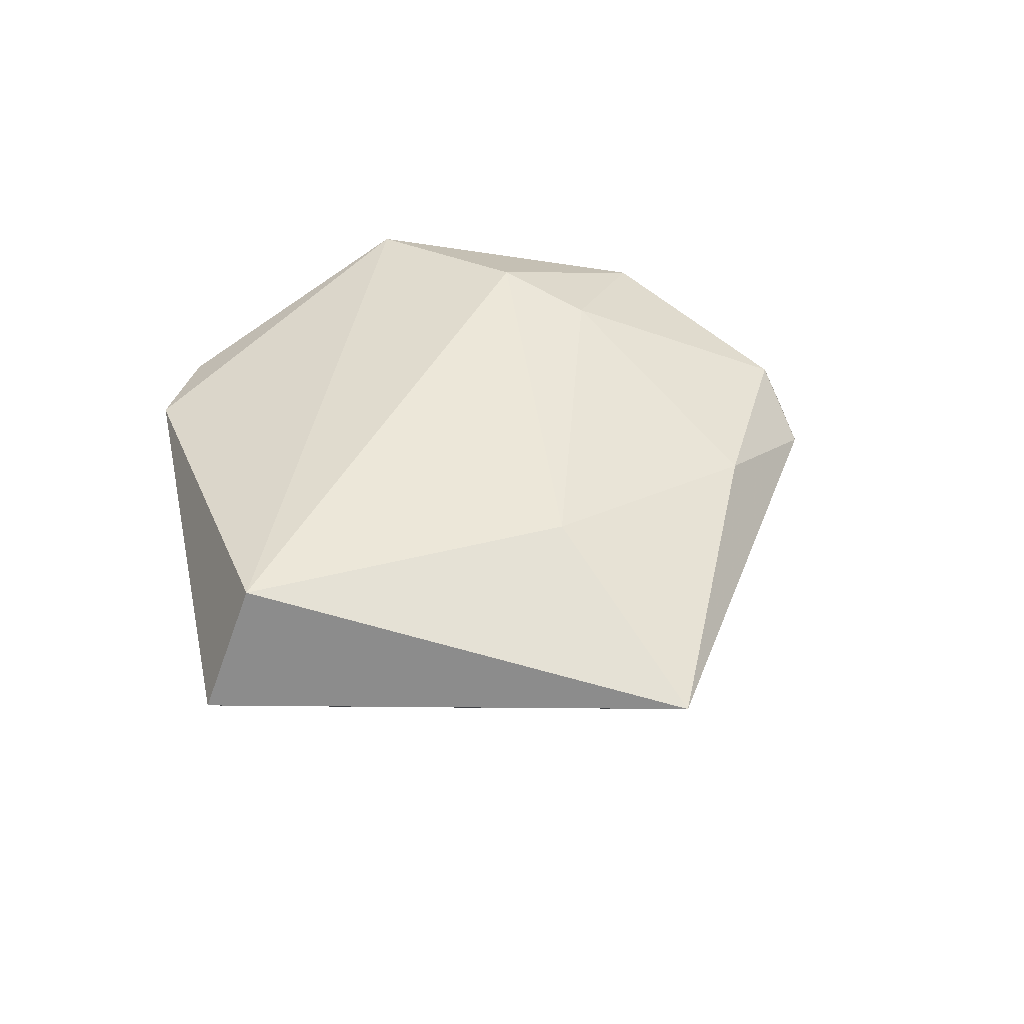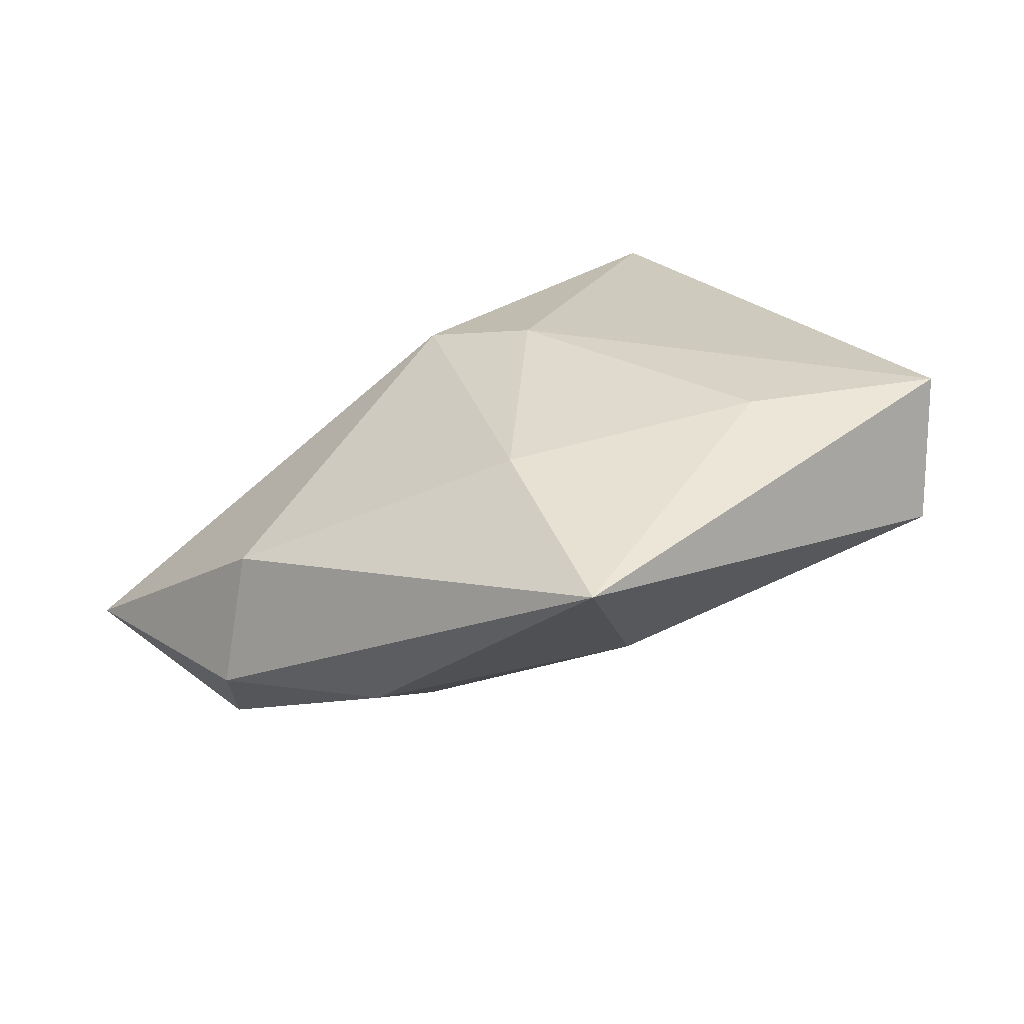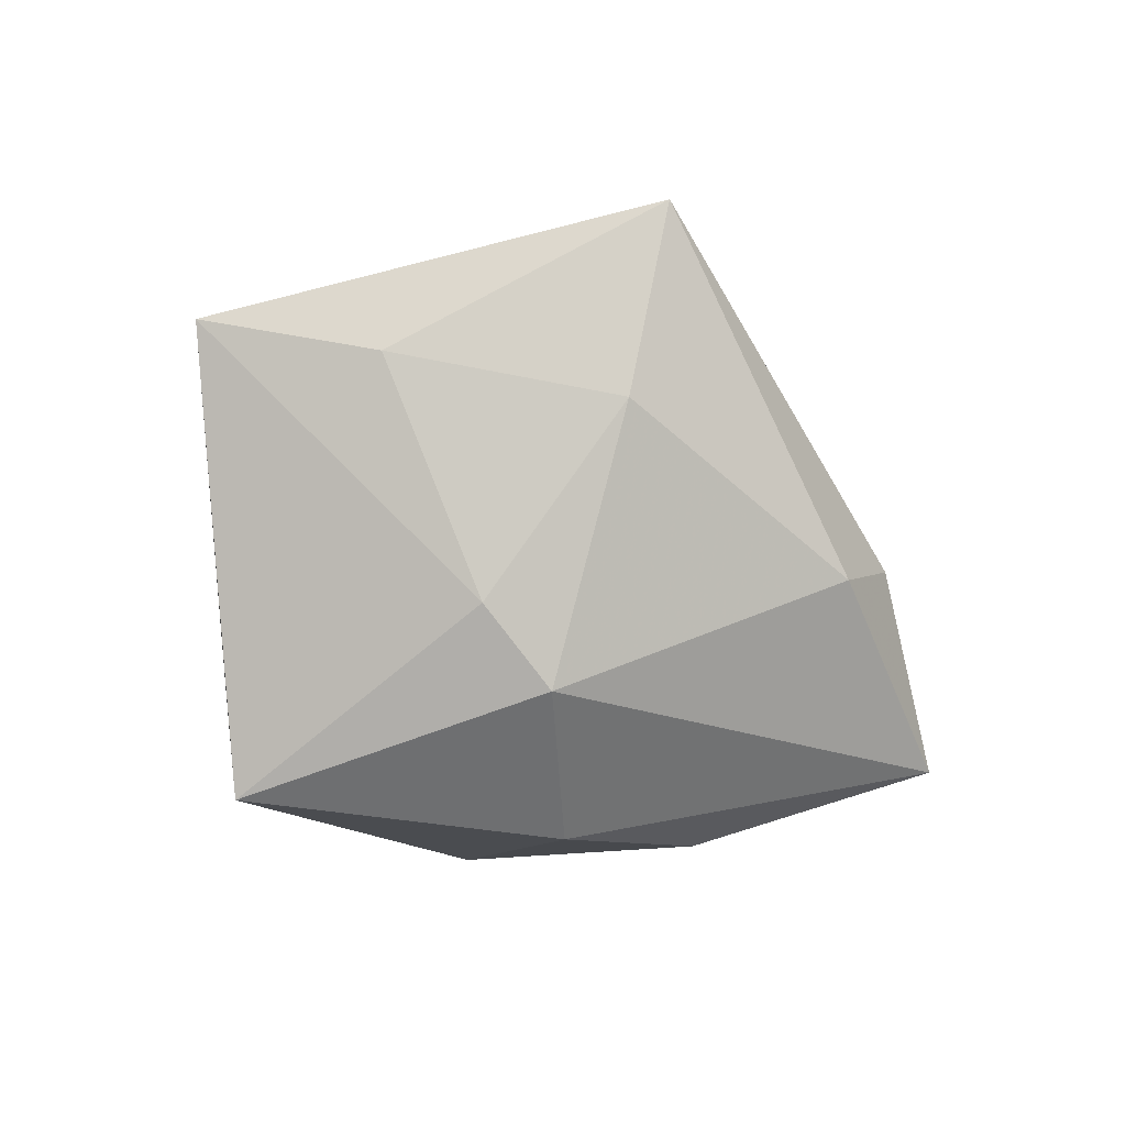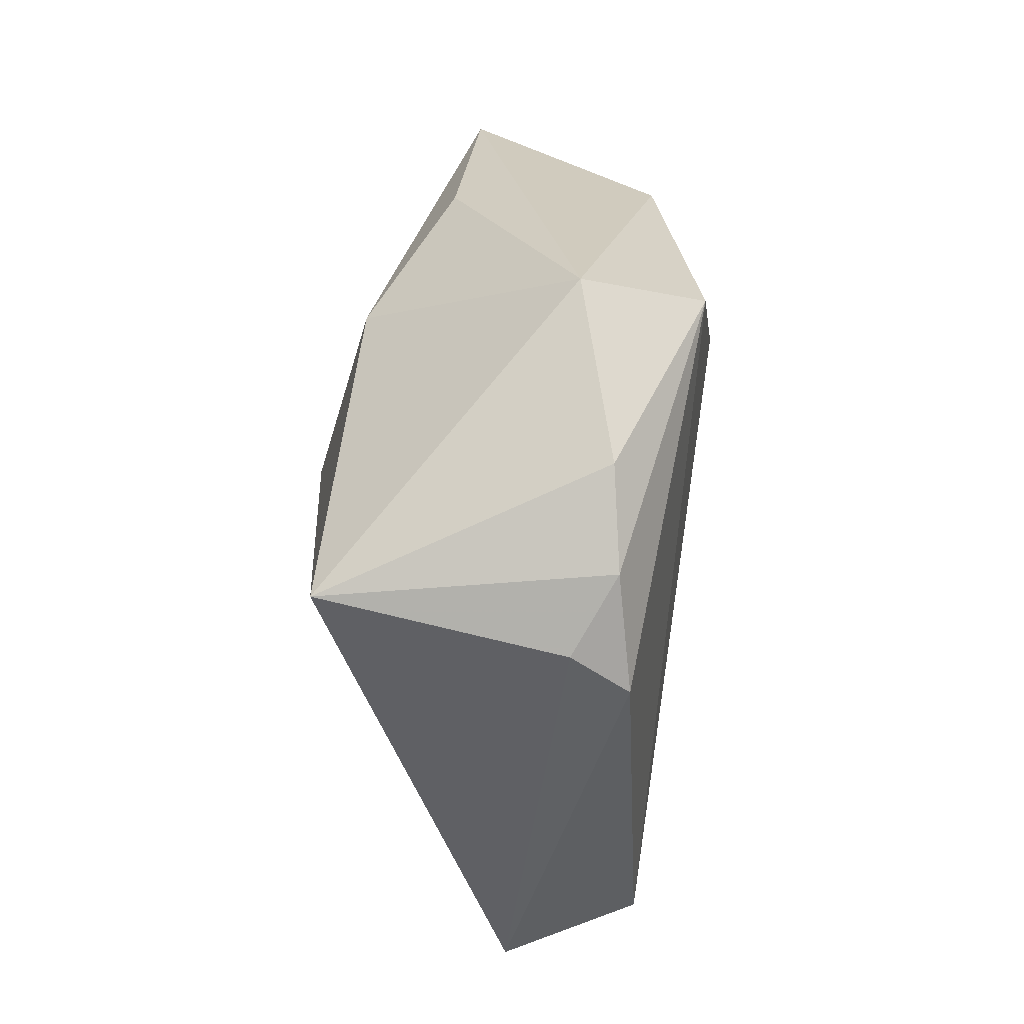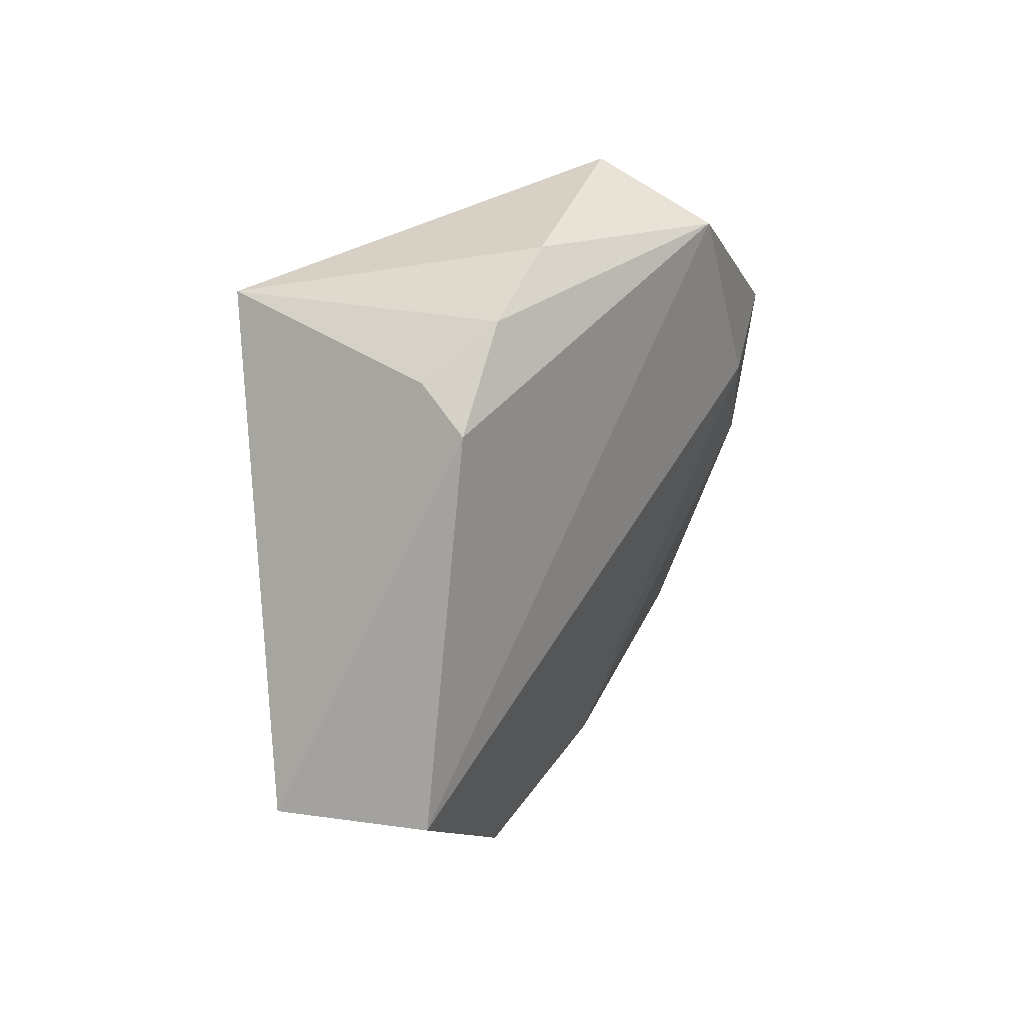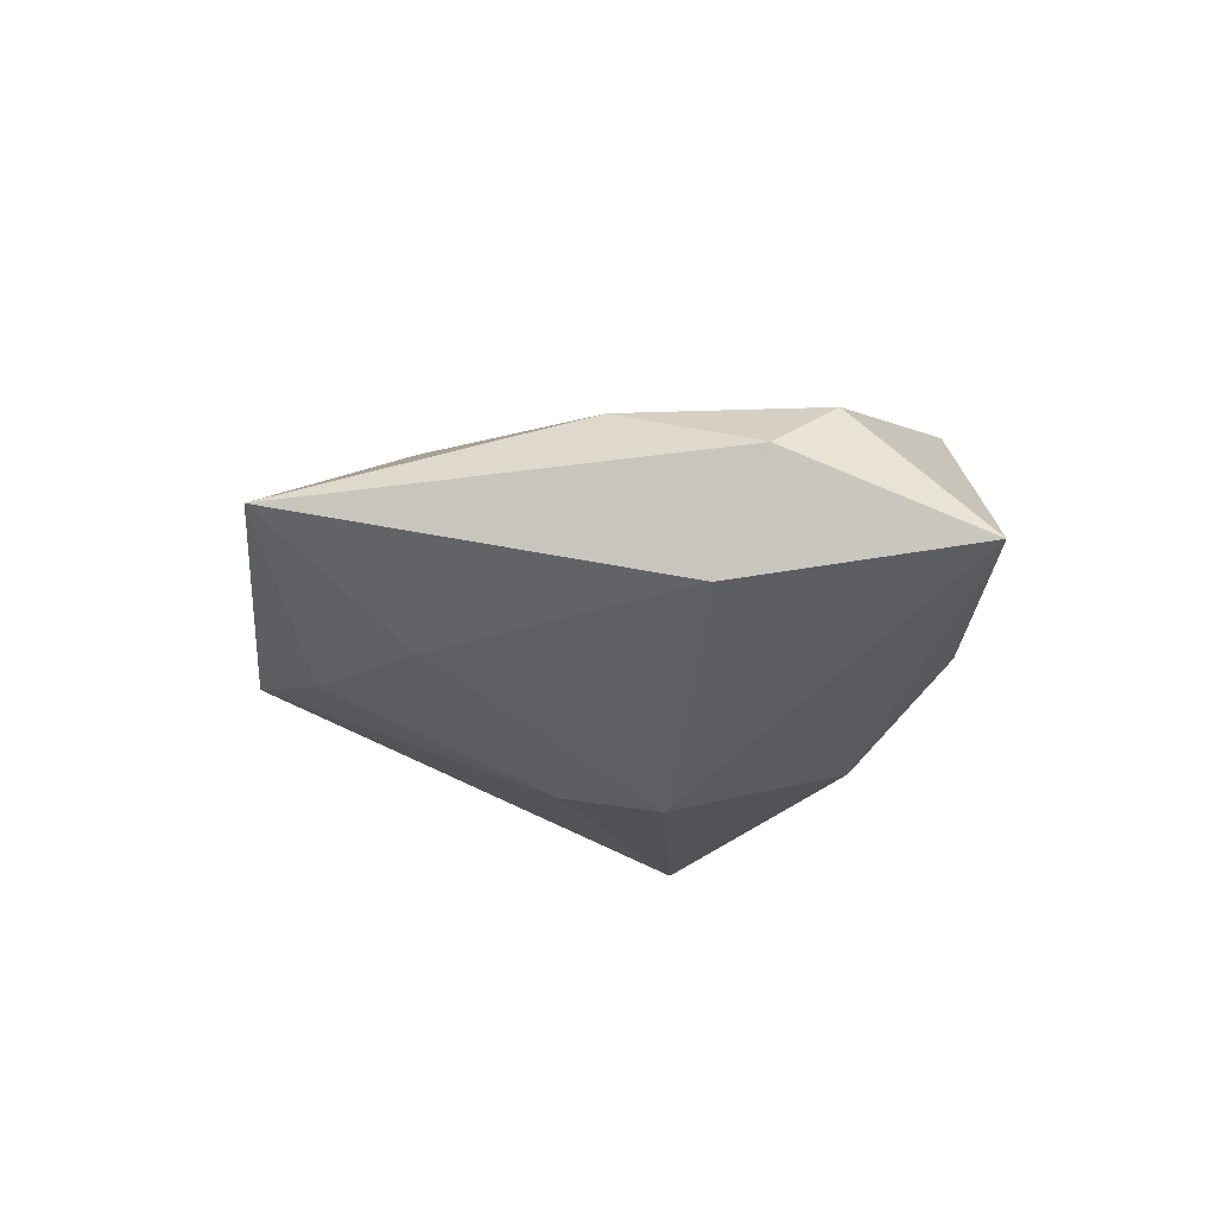
<metadata>
{"format":"obj","ext":"obj","renderer":"f3d","projection":"perspective","resolution":1024,"background":"white","views":[{"elev":37.2,"azim":-37.0,"up":"+Z"},{"elev":-77.6,"azim":-159.9,"up":"+Y"},{"elev":-69.8,"azim":-25.8,"up":"+Z"},{"elev":67.5,"azim":-89.1,"up":"+Y"},{"elev":33.1,"azim":-61.0,"up":"+Y"},{"elev":-19.7,"azim":44.5,"up":"+Z"}]}
</metadata>
<code>
v -0.02854 0.02937 0.005222
v -0.01033 0.03827 0.009488
v 0.04223 -0.01246 0.009287
v 0.02312 -0.02756 0.009735
v 0.02113 0.002523 0.01945
v 0.004557 0.0007041 -0.02443
v -0.02899 -0.02299 -0.007498
v 0.03676 0.01233 0.01514
v 0.03262 0.0183 -0.008546
v -0.001213 -0.03168 -0.0122
v -0.04401 -0.0162 0.014
v 0.01059 0.03946 0.005865
v -0.006192 -0.02815 0.01366
v -0.03118 0.02609 0.01162
v 0.01553 0.02 -0.01827
v -0.05018 -0.01516 -0.001263
v 0.01663 0.01356 0.02181
v -0.005676 -0.05218 0.0006839
v -0.006931 -0.004728 -0.02168
v -0.02266 0.03058 -0.02204
v 0.01075 0.03444 0.01957
v 0.0403 -0.02139 0.003172
v 0.03288 -0.02222 -0.01018
v -0.02119 0.03453 0.01017
v 0.05528 -0.002763 -0.006225
f 14 11 21
f 18 11 16
f 11 14 16
f 25 3 22
f 21 11 17
f 20 12 15
f 15 6 20
f 25 6 15
f 23 6 25
f 23 22 18
f 25 22 23
f 2 12 20
f 21 12 2
f 18 16 7
f 21 17 8
f 8 3 25
f 8 12 21
f 25 12 8
f 3 8 5
f 5 8 17
f 9 12 25
f 25 15 9
f 9 15 12
f 24 2 20
f 24 14 21
f 21 2 24
f 18 7 10
f 10 23 18
f 6 23 10
f 19 16 20
f 19 7 16
f 20 6 19
f 6 10 19
f 19 10 7
f 3 5 4
f 18 22 4
f 4 22 3
f 1 24 20
f 14 24 1
f 20 16 1
f 1 16 14
f 13 4 5
f 13 17 11
f 13 5 17
f 13 11 18
f 18 4 13

</code>
